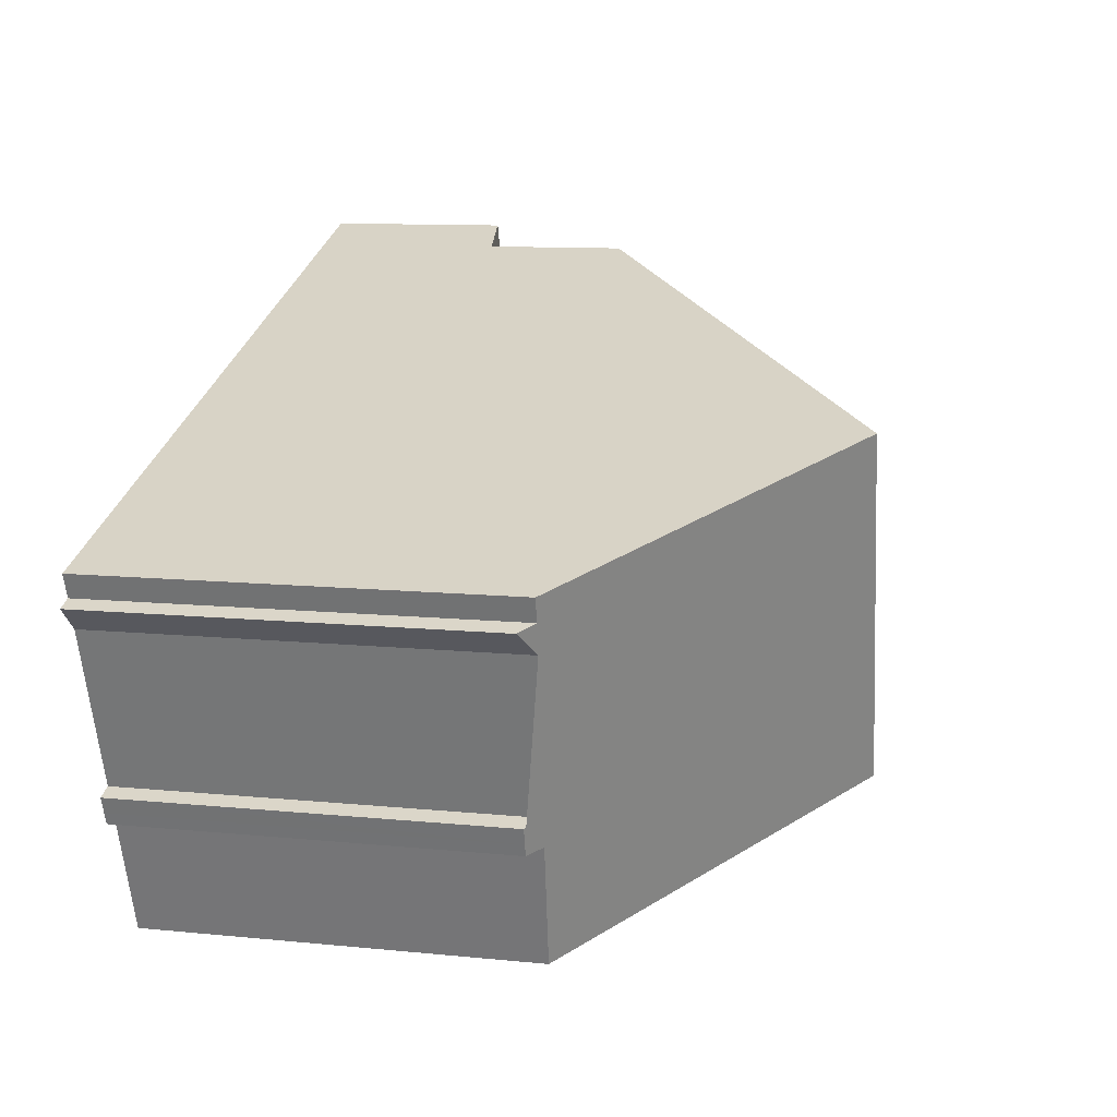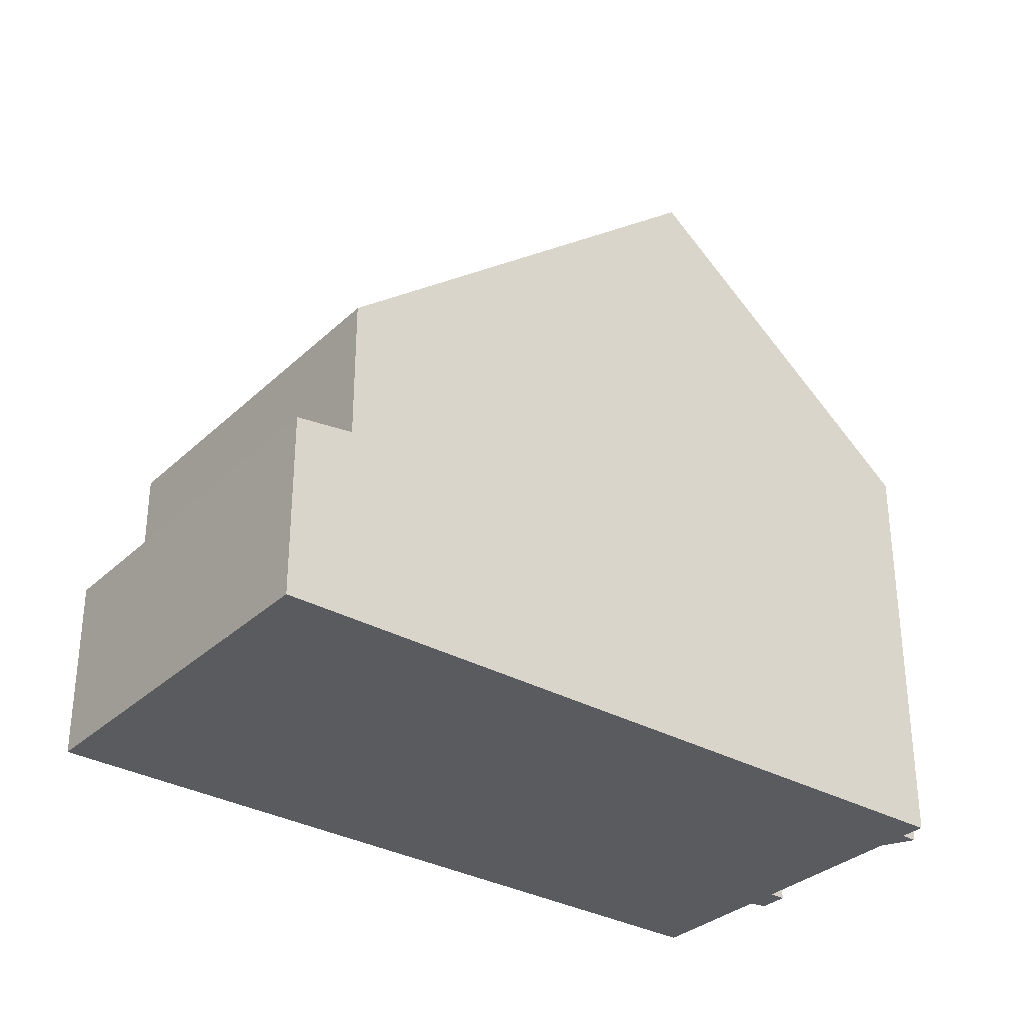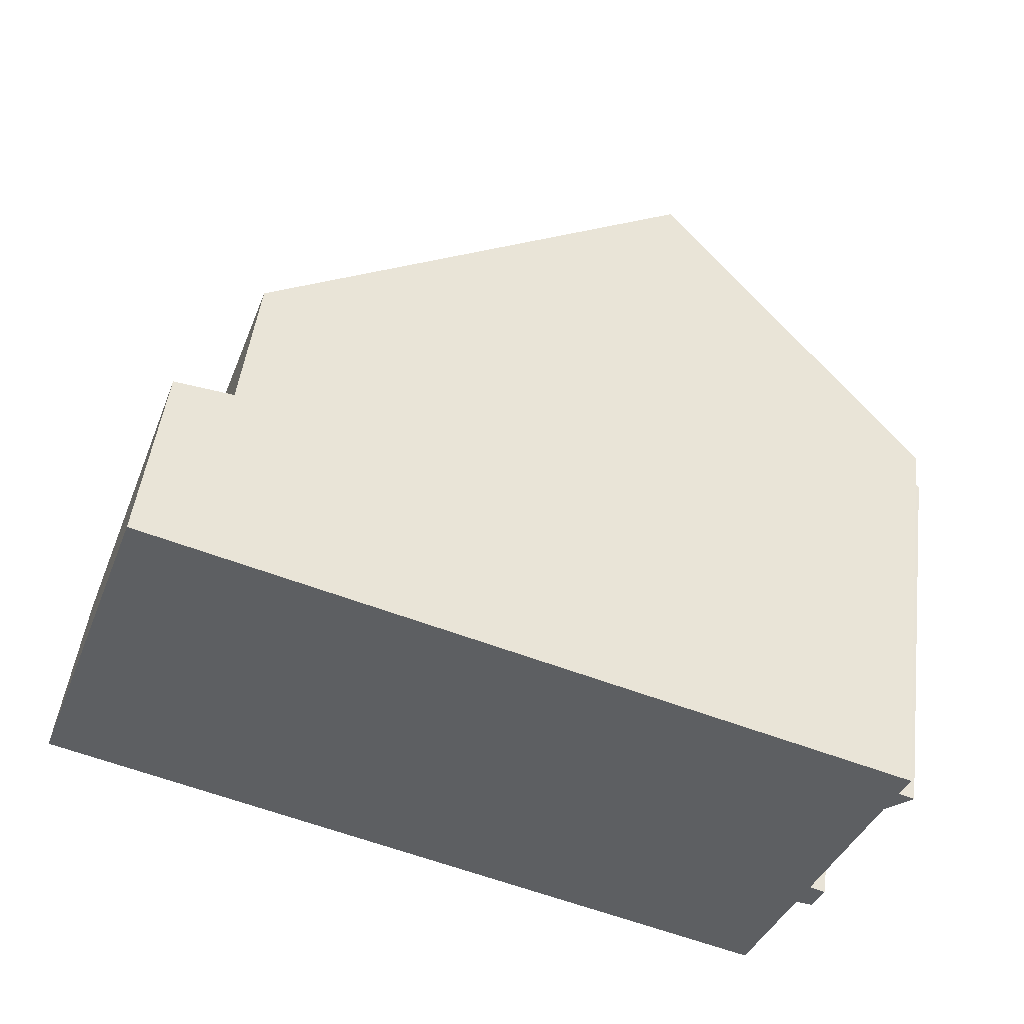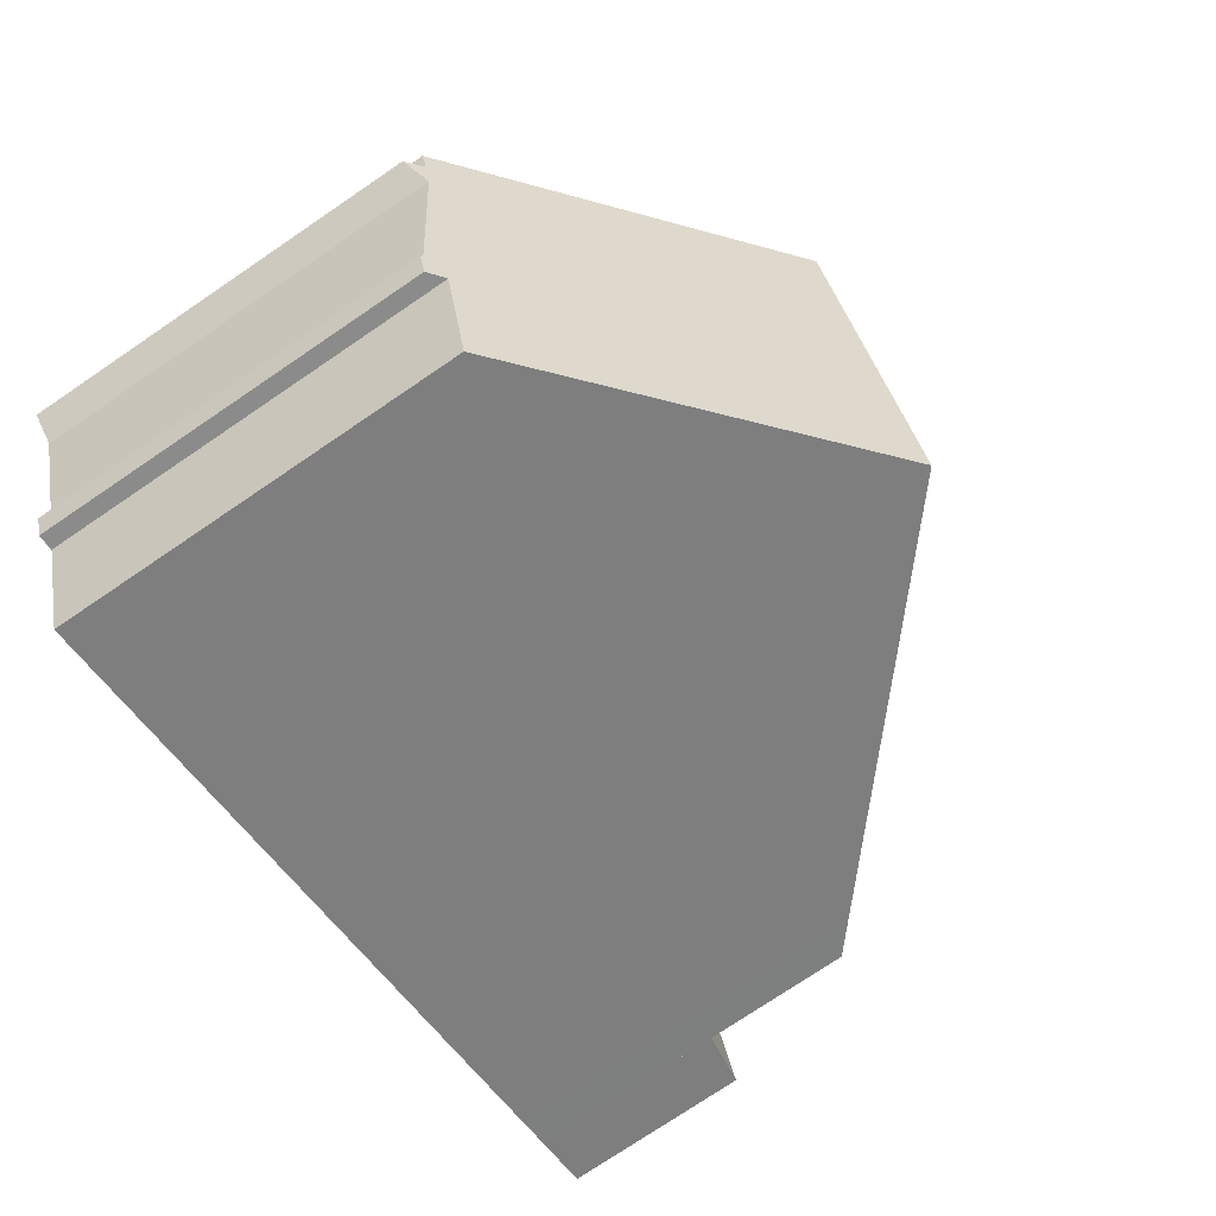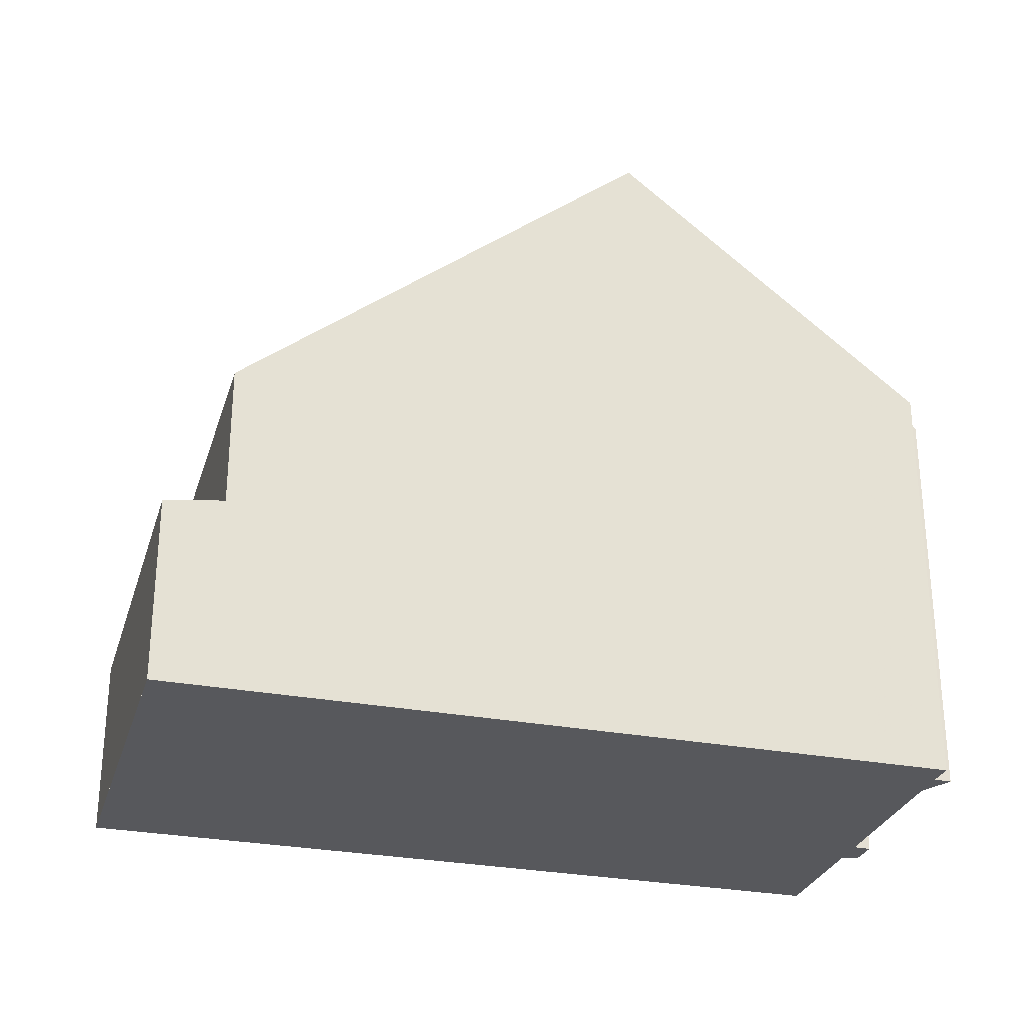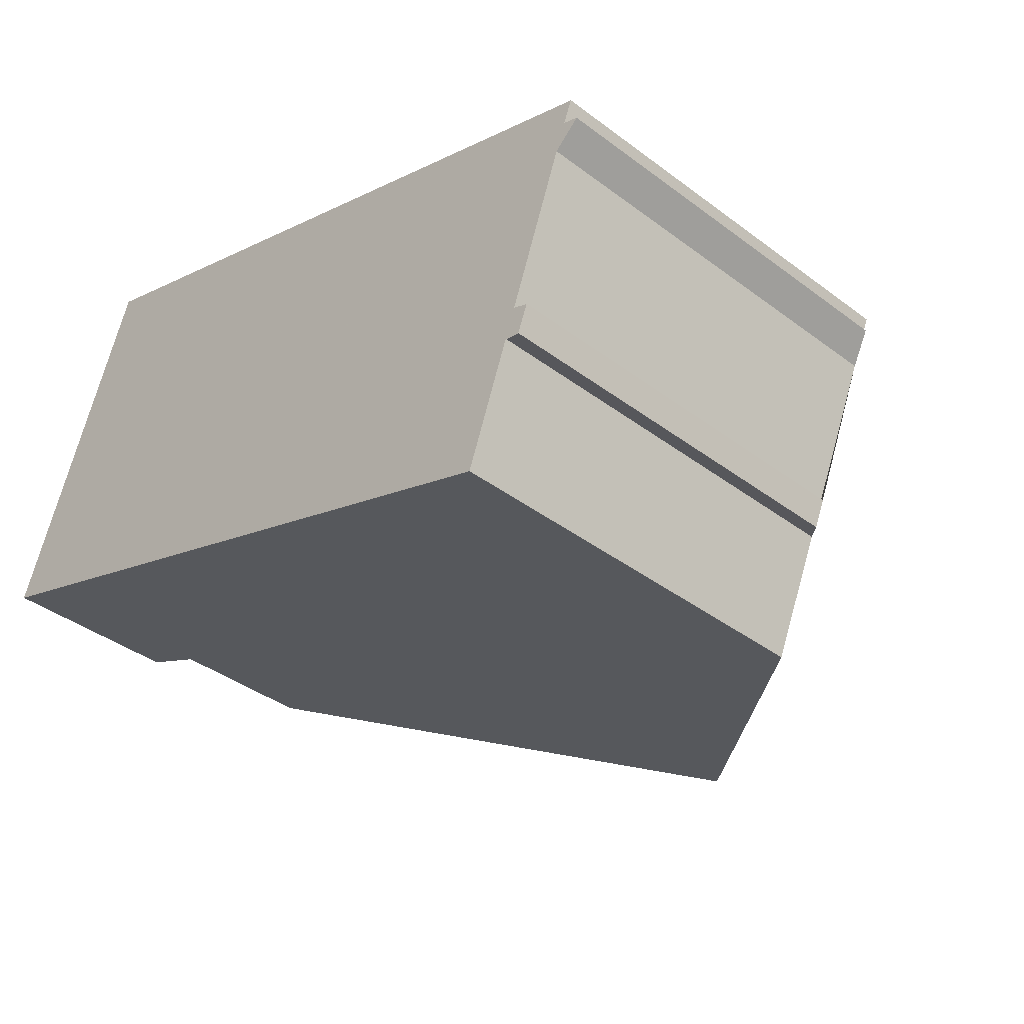
<metadata>
{"format":"obj","ext":"obj","renderer":"f3d","projection":"perspective","resolution":1024,"background":"white","views":[{"elev":10.5,"azim":-75.7,"up":"+Y"},{"elev":-32.2,"azim":161.8,"up":"+Z"},{"elev":49.2,"azim":-172.6,"up":"+Y"},{"elev":-75.8,"azim":-55.9,"up":"+Y"},{"elev":-28.7,"azim":-176.1,"up":"+Z"},{"elev":-38.9,"azim":-133.3,"up":"+Y"}]}
</metadata>
<code>
v -1553 -2471 5.862
v -1554 -2469 5.975
v -1554 -2469 5.789
v -1554 -2469 5.808
v -1554 -2469 6.004
v -1555 -2467 6.154
v -1555 -2466 5.987
v -1555 -2466 6.183
v -1555 -2466 6.199
v -1544 -2462 2.701
v -1542 -2467 2.663
v -1551 -2464 9.747
v -1549 -2470 9.567
v -1551 -2464 9.746
v -1544 -2468 5.324
v -1546 -2462 5.332
v -1546 -2462 5.332
v -1550 -2465 9.719
v -1545 -2463 5.33
v -1545 -2463 4.915
v -1545 -2462 4.916
v -1543 -2468 4.909
v -1549 -2470 9.567
v -1551 -2464 9.747
v -1545 -2462 4.916
v -1543 -2468 4.909
v -1544 -2463 2.695
v -1545 -2463 2.822
v -1545 -2462 2.827
v -1543 -2468 2.791
v -1545 -2462 2.827
v -1543 -2468 2.791
v -1551 -2464 9.746
v -1545 -2462 2.827
v -1555 -2466 6.197
v -1545 -2462 4.916
v -1544 -2462 2.701
v -1545 -2462 2.827
v -1545 -2463 2.822
v -1545 -2463 4.915
v -1555 -2467 6.151
v -1550 -2465 9.719
v -1545 -2462 4.916
v -1555 -2466 6.483
v -1555 -2466 6.486
v -1553 -2471 6.137
v -1554 -2466 6.431
v -1543 -2468 2.791
v -1542 -2467 2.663
v -1543 -2468 4.909
v -1549 -2469 9.567
v -1544 -2468 5.324
v -1553 -2471 6.138
v -1549 -2469 9.567
v -1543 -2468 2.791
v -1543 -2468 4.909
v -1553 -2471 5.863
v -1554 -2465 7.048
v -1554 -2465 7.05
v -1552 -2471 6.702
v -1552 -2471 6.703
v -1554 -2466 6.996
v -1544 -2466 2.805
v -1544 -2466 4.911
v -1544 -2466 2.805
v -1543 -2465 2.677
v -1544 -2466 4.911
v -1550 -2468 9.634
v -1544 -2466 5.327
v -1553 -2469 6.832
v -1550 -2468 9.634
v -1554 -2469 5.797
v -1554 -2469 6.268
v -1553 -2471 5.863
v -1553 -2471 5.862
v -1553 -2471 0
v -1553 -2471 0
v -1554 -2469 5.789
v -1554 -2469 5.975
v -1554 -2469 8.882e-16
v -1554 -2469 0
v -1554 -2469 5.797
v -1554 -2469 5.789
v -1554 -2469 0
v -1554 -2469 0
v -1554 -2469 6.004
v -1554 -2469 5.808
v -1554 -2469 0
v -1554 -2469 0
v -1555 -2467 6.151
v -1554 -2469 6.004
v -1554 -2469 0
v -1555 -2467 0
v -1555 -2466 5.987
v -1555 -2467 6.154
v -1555 -2467 8.882e-16
v -1555 -2466 8.882e-16
v -1555 -2466 6.183
v -1555 -2466 5.987
v -1555 -2466 8.882e-16
v -1555 -2466 0
v -1555 -2466 6.197
v -1555 -2466 6.183
v -1555 -2466 0
v -1555 -2466 0
v -1555 -2466 6.486
v -1555 -2466 6.199
v -1555 -2466 0
v -1555 -2466 0
v -1544 -2462 2.701
v -1544 -2462 2.701
v -1544 -2462 0
v -1544 -2462 4.441e-16
v -1543 -2468 2.791
v -1542 -2467 2.663
v -1542 -2467 0
v -1543 -2468 0
v -1546 -2462 5.332
v -1551 -2464 9.747
v -1551 -2464 0
v -1546 -2462 0
v -1549 -2470 9.567
v -1544 -2468 5.324
v -1544 -2468 0
v -1549 -2470 0
v -1545 -2462 4.916
v -1546 -2462 5.332
v -1546 -2462 0
v -1545 -2462 0
v -1544 -2468 5.324
v -1543 -2468 4.909
v -1543 -2468 0
v -1544 -2468 0
v -1552 -2471 6.702
v -1549 -2470 9.567
v -1549 -2470 0
v -1552 -2471 0
v -1543 -2465 2.677
v -1544 -2463 2.695
v -1544 -2463 4.441e-16
v -1543 -2465 0
v -1544 -2462 2.701
v -1545 -2462 2.827
v -1545 -2462 0
v -1544 -2462 0
v -1555 -2466 6.199
v -1555 -2466 6.197
v -1555 -2466 0
v -1555 -2466 0
v -1544 -2463 2.695
v -1544 -2462 2.701
v -1544 -2462 4.441e-16
v -1544 -2463 4.441e-16
v -1555 -2467 6.154
v -1555 -2467 6.151
v -1555 -2467 0
v -1555 -2467 8.882e-16
v -1554 -2465 7.05
v -1555 -2466 6.486
v -1555 -2466 0
v -1554 -2465 -8.882e-16
v -1553 -2471 5.862
v -1553 -2471 6.137
v -1553 -2471 0
v -1553 -2471 0
v -1542 -2467 2.663
v -1542 -2467 2.663
v -1542 -2467 0
v -1542 -2467 0
v -1554 -2469 5.975
v -1553 -2471 5.863
v -1553 -2471 0
v -1554 -2469 8.882e-16
v -1551 -2464 9.747
v -1554 -2465 7.05
v -1554 -2465 -8.882e-16
v -1551 -2464 0
v -1553 -2471 6.137
v -1552 -2471 6.702
v -1552 -2471 0
v -1553 -2471 0
v -1542 -2467 2.663
v -1543 -2465 2.677
v -1543 -2465 0
v -1542 -2467 0
v -1554 -2469 5.808
v -1554 -2469 5.797
v -1554 -2469 0
v -1554 -2469 0
v -1544 -2462 0
v -1542 -2467 0
v -1553 -2471 0
v -1554 -2469 0
v -1554 -2469 0
v -1554 -2469 0
v -1554 -2469 0
v -1555 -2467 0
v -1555 -2466 0
v -1555 -2466 0
v -1555 -2466 0
f 49 11 30 48
f 52 15 13 51
f 16 14 12 17
f 18 14 16 19
f 20 19 16 21
f 50 22 15 52
f 59 24 33 58
f 38 29 10 37
f 39 34 36 40
f 61 54 23 60
f 37 27 28 38
f 34 31 25 36
f 63 39 40 64
f 58 33 42 62
f 21 16 17 43
f 44 35 9 45
f 53 46 1 57
f 47 41 6 7 8 35 44
f 66 49 48 65
f 69 52 51 68
f 67 50 52 69
f 71 54 61 70
f 56 26 32 55
f 73 53 57 2 3 72
f 58 44 45 59
f 60 46 53 61
f 62 47 44 58
f 70 61 53 73
f 64 56 55 63
f 65 28 27 66
f 68 18 19 69
f 69 19 20 67
f 70 62 42 71
f 72 4 5 41 47 73
f 73 47 62 70
f 75 76 77 74
f 79 80 81 78
f 83 84 85 82
f 87 88 89 86
f 91 92 93 90
f 95 96 97 94
f 99 100 101 98
f 103 104 105 102
f 107 108 109 106
f 111 112 113 110
f 115 116 117 114
f 119 120 121 118
f 123 124 125 122
f 127 128 129 126
f 131 132 133 130
f 135 136 137 134
f 139 140 141 138
f 143 144 145 142
f 147 148 149 146
f 151 152 153 150
f 155 156 157 154
f 159 160 161 158
f 163 164 165 162
f 167 168 169 166
f 171 172 173 170
f 175 176 177 174
f 179 180 181 178
f 183 184 185 182
f 187 188 189 186
f 191 192 193 194 195 196 197 198 199 200 190

</code>
